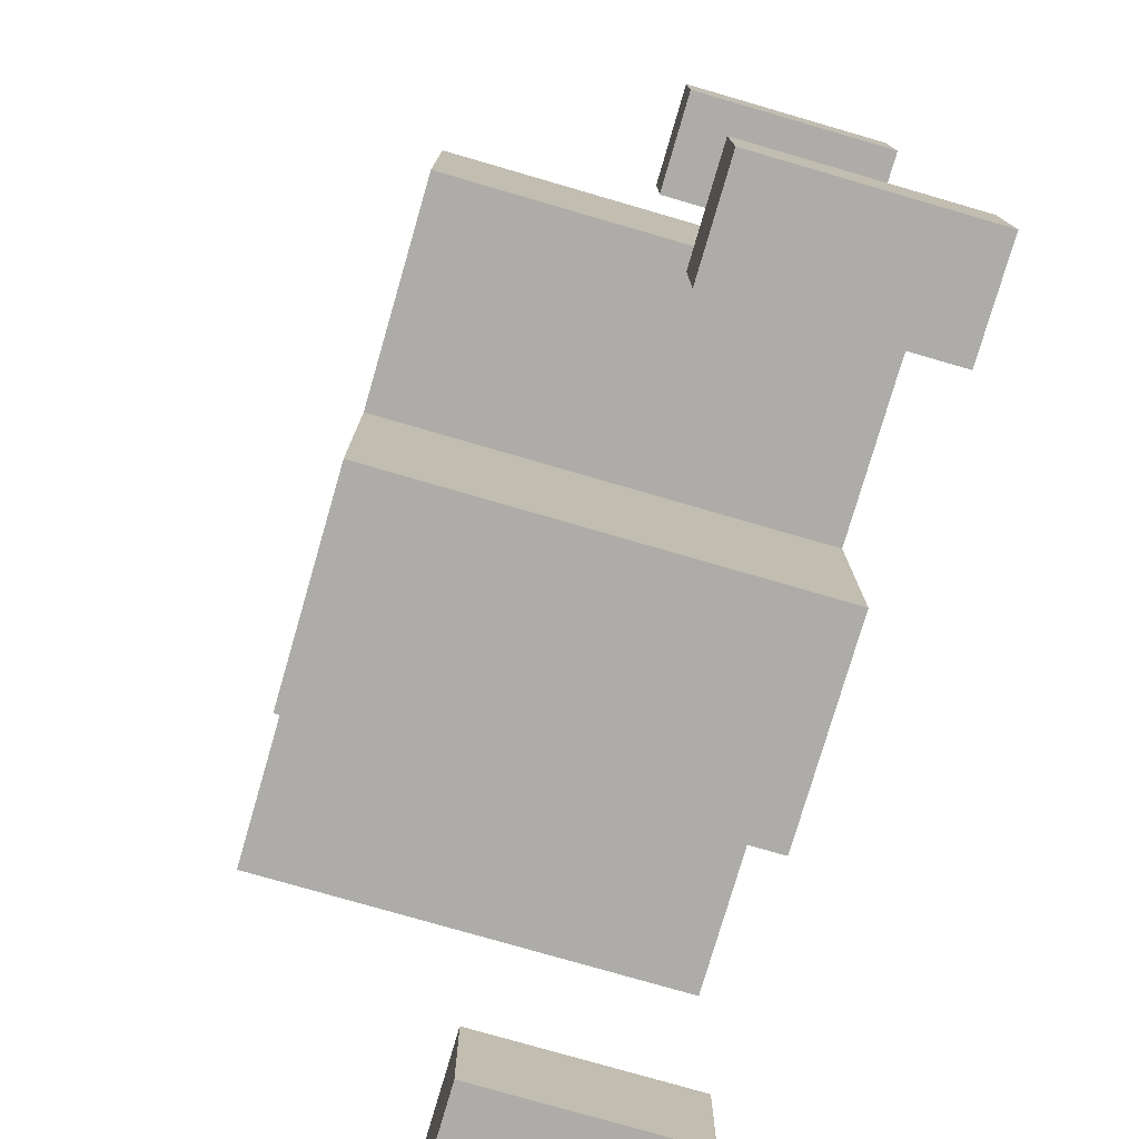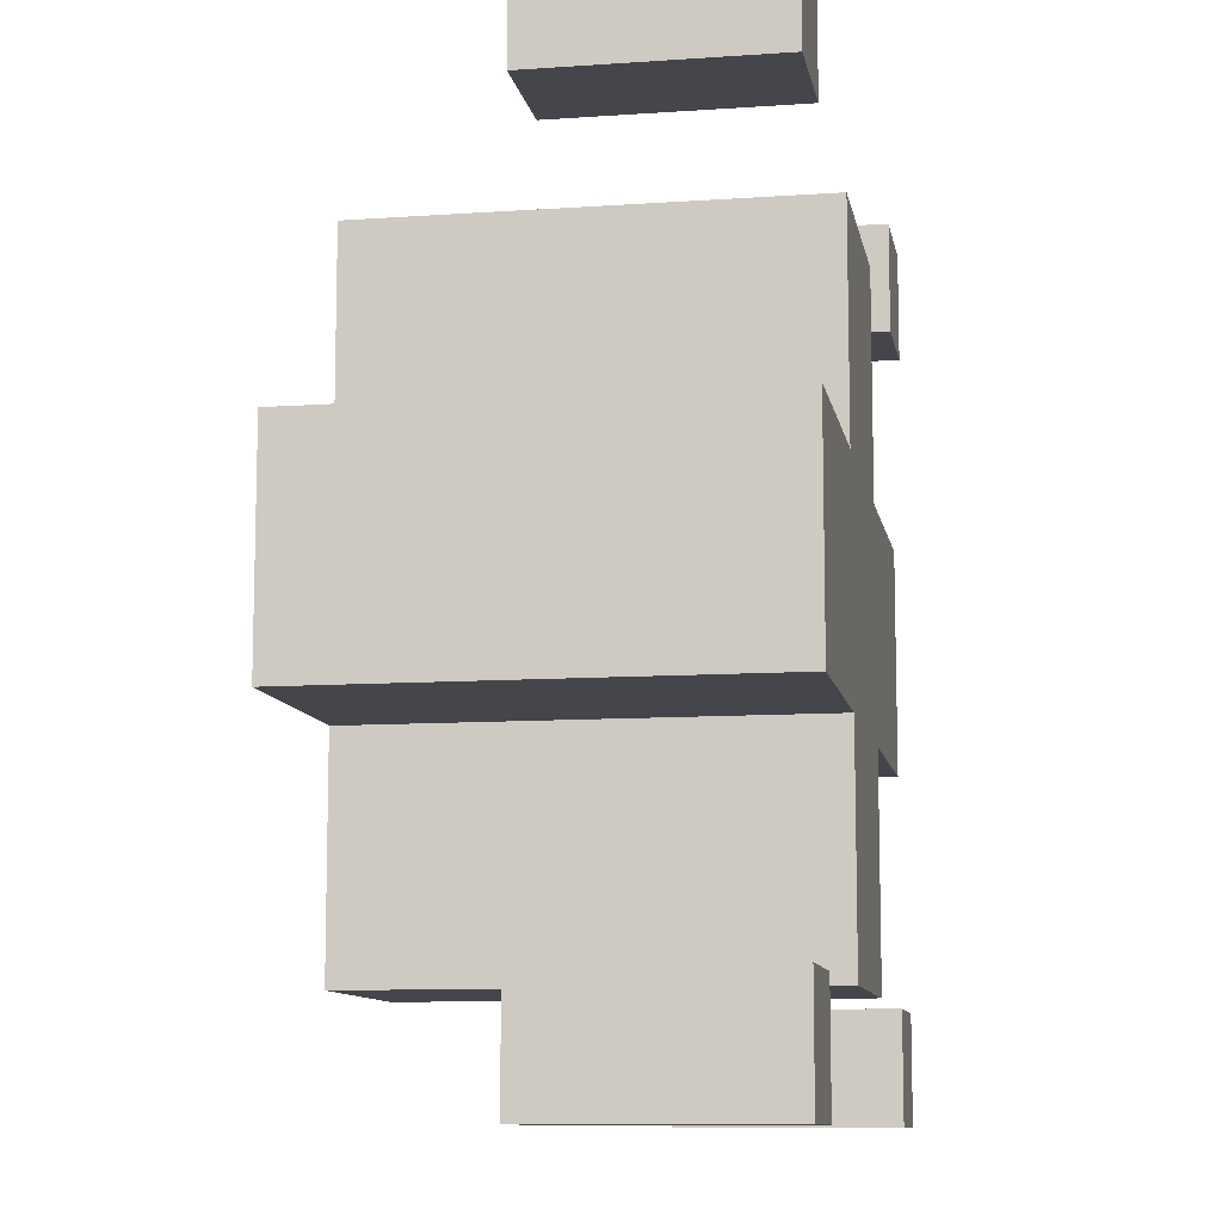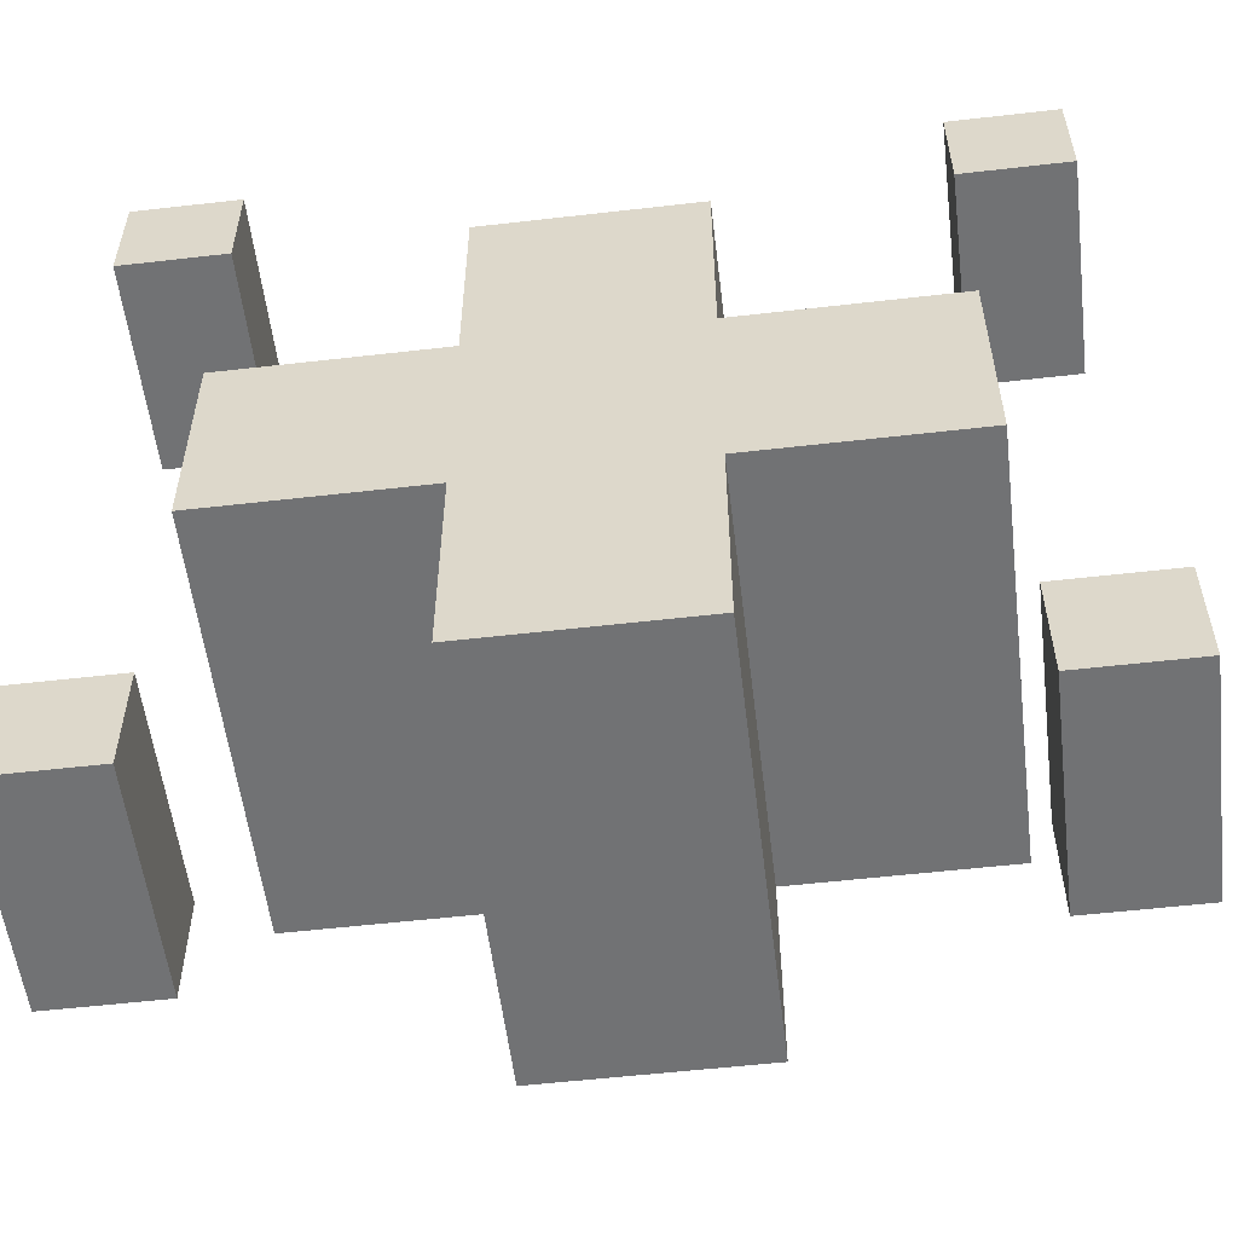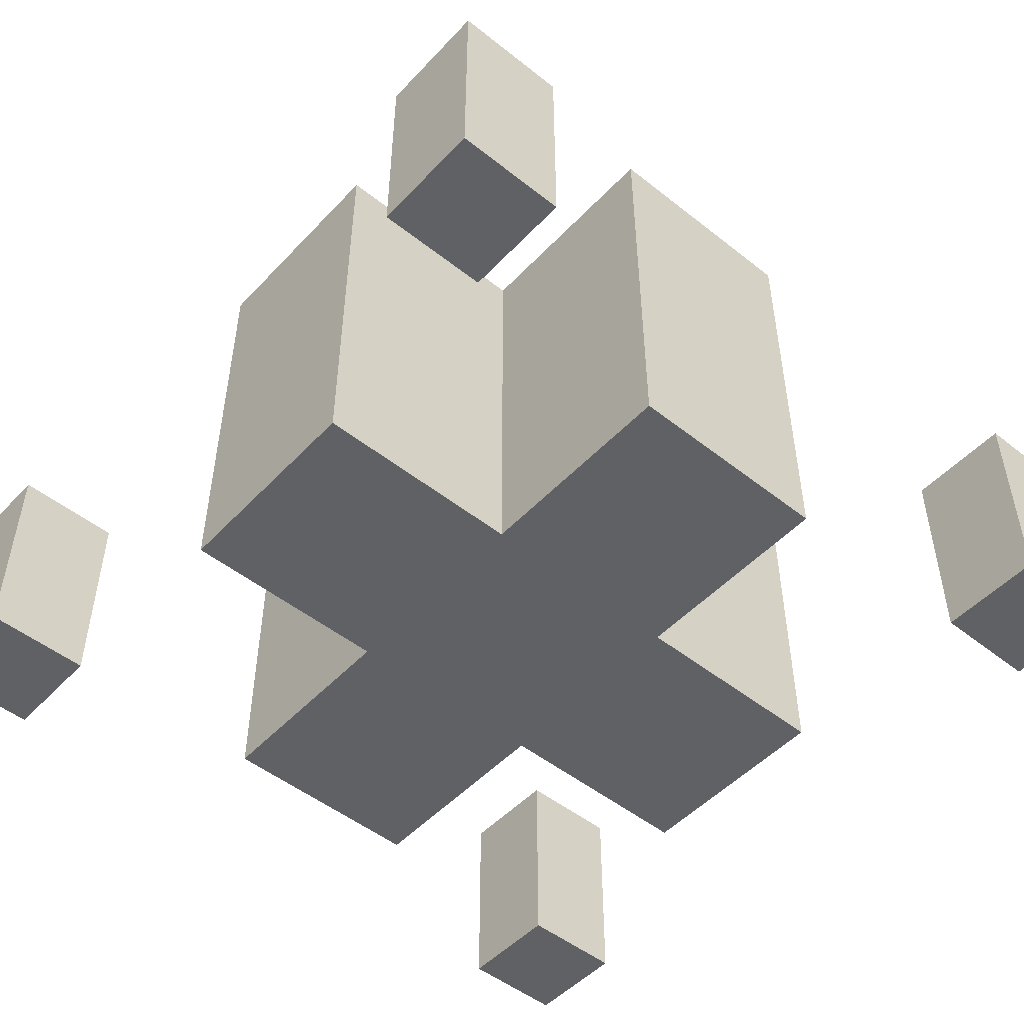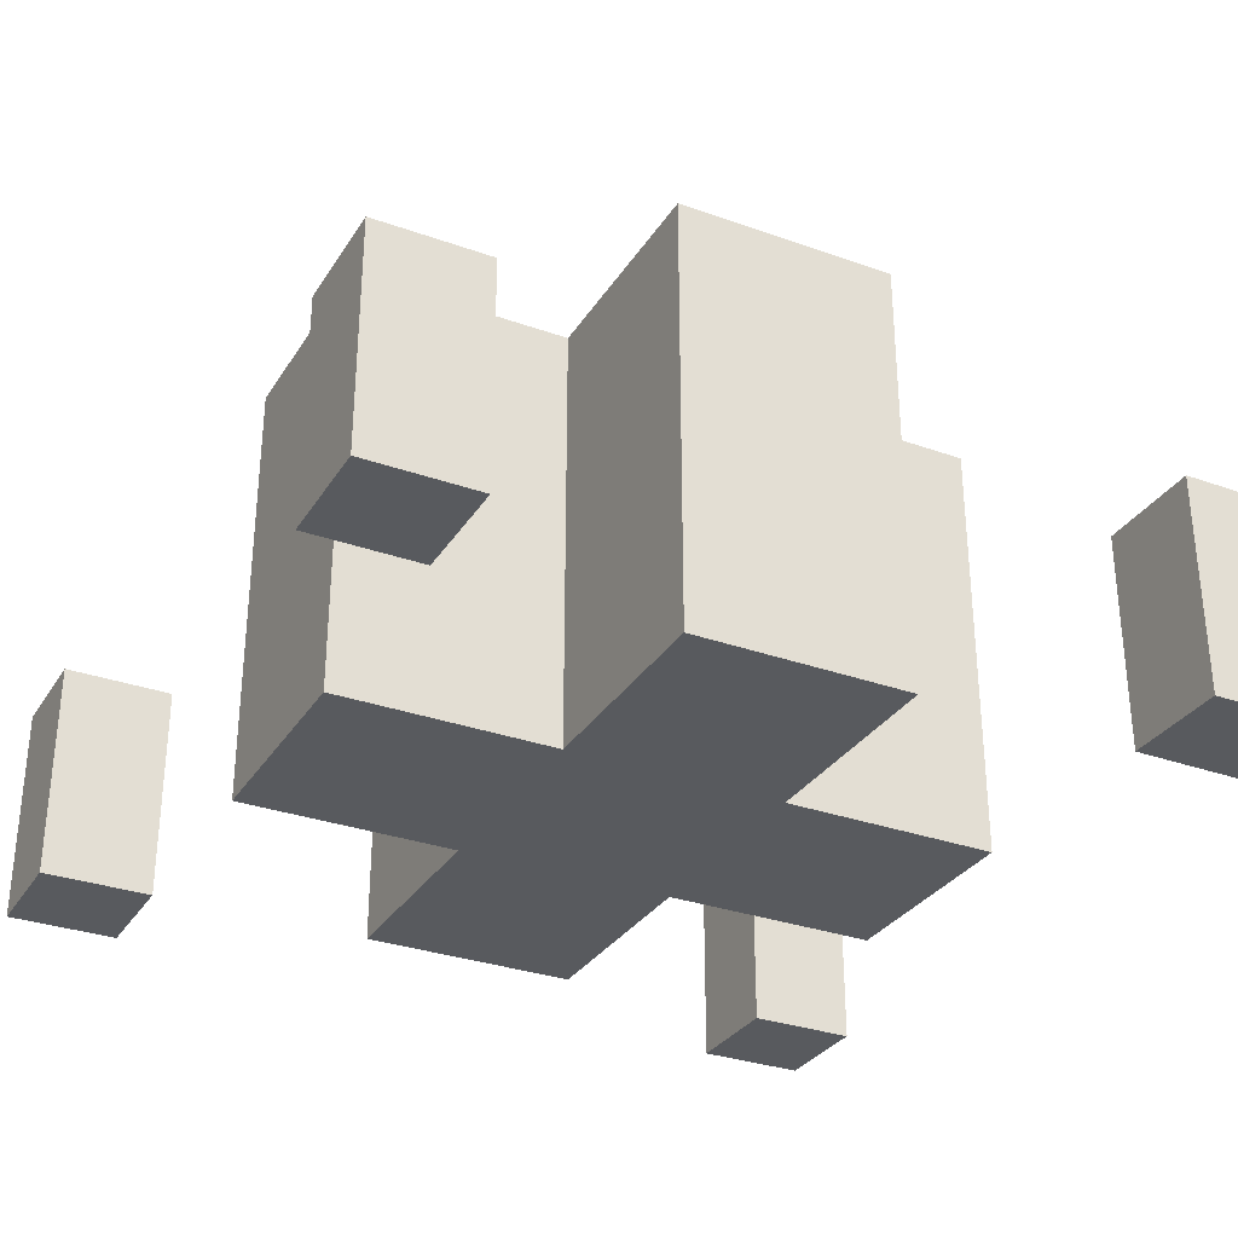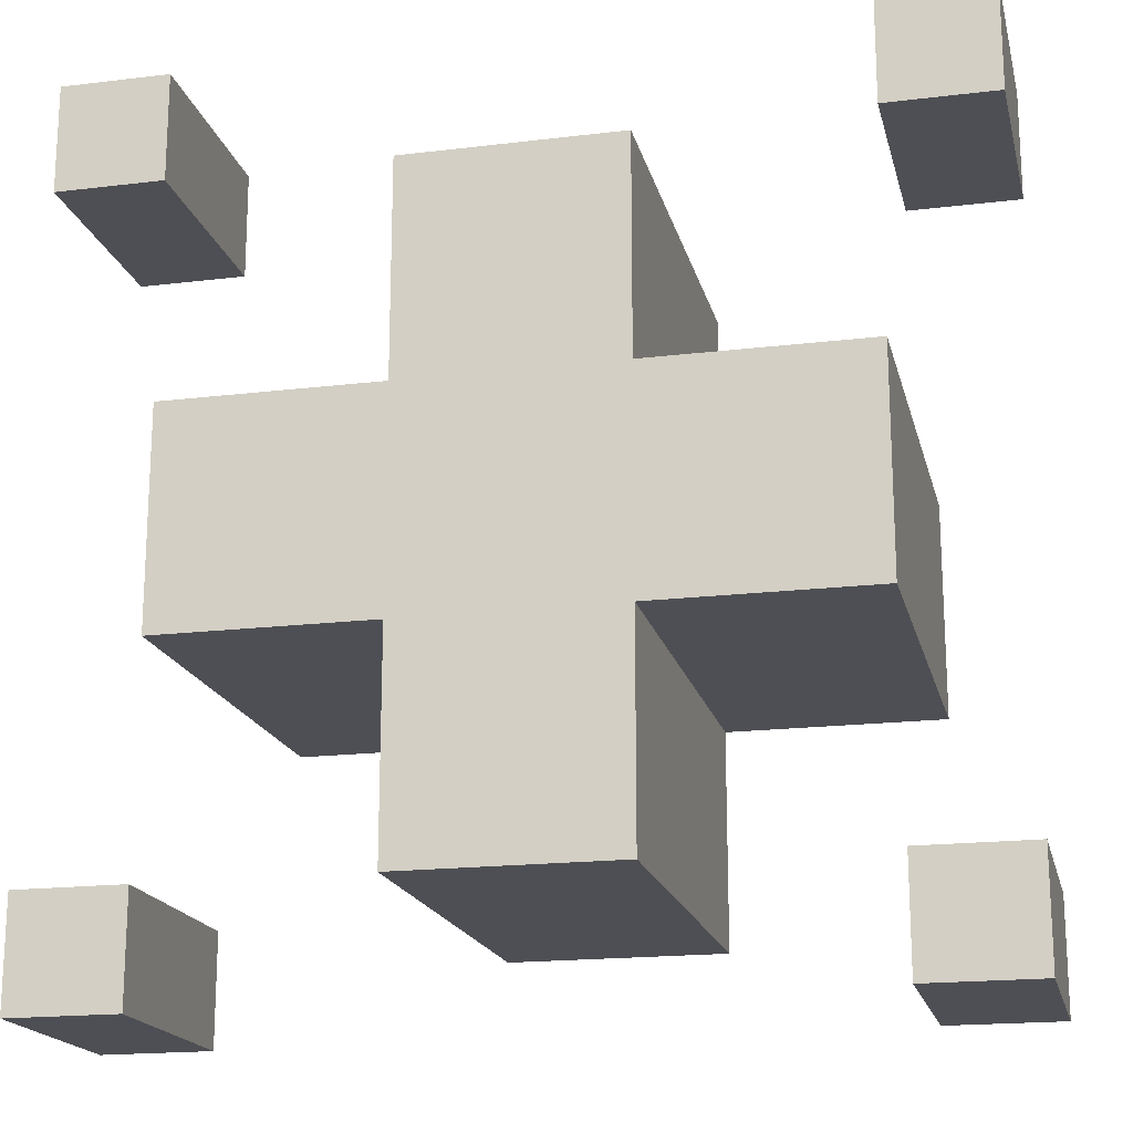
<metadata>
{"format":"obj","ext":"obj","renderer":"f3d","projection":"perspective","resolution":1024,"background":"white","views":[{"elev":-77.0,"azim":-106.2,"up":"+Z"},{"elev":-10.1,"azim":-79.9,"up":"+Z"},{"elev":-55.6,"azim":6.9,"up":"+Z"},{"elev":-49.9,"azim":48.9,"up":"+Y"},{"elev":-31.1,"azim":-117.0,"up":"+Y"},{"elev":-18.3,"azim":13.1,"up":"+Z"}]}
</metadata>
<code>
o
v -0.6 0.4 0.2
v -0.6 0.4 0.1
v -0.6 0.4 -0.5
v -0.6 0.4 -0.6
v -0.6 0.6 0.2
v -0.6 0.6 0.1
v -0.6 0.6 -0.5
v -0.6 0.6 -0.6
v -0.5 0.4 -0.1
v -0.5 0.4 -0.3
v -0.5 0.8 -0.1
v -0.5 0.8 -0.3
v -0.3 0.4 0.1
v -0.3 0.4 -0.1
v -0.3 0.4 -0.3
v -0.3 0.4 -0.5
v -0.3 0.8 0.1
v -0.3 0.8 -0.1
v -0.3 0.8 -0.3
v -0.3 0.8 -0.5
v 0.1 0.4 0.2
v 0.1 0.4 0.1
v 0.1 0.4 -0.5
v 0.1 0.4 -0.6
v 0.1 0.6 0.2
v 0.1 0.6 0.1
v 0.1 0.6 -0.5
v 0.1 0.6 -0.6
v -0.5 0.4 0.2
v -0.5 0.4 0.1
v -0.5 0.4 -0.5
v -0.5 0.4 -0.6
v -0.5 0.6 0.2
v -0.5 0.6 0.1
v -0.5 0.6 -0.5
v -0.5 0.6 -0.6
v -0.1 0.4 0.1
v -0.1 0.4 -0.1
v -0.1 0.4 -0.3
v -0.1 0.4 -0.5
v -0.1 0.8 0.1
v -0.1 0.8 -0.1
v -0.1 0.8 -0.3
v -0.1 0.8 -0.5
v 0.1 0.4 -0.1
v 0.1 0.4 -0.3
v 0.1 0.8 -0.1
v 0.1 0.8 -0.3
v 0.2 0.4 0.2
v 0.2 0.4 0.1
v 0.2 0.4 -0.5
v 0.2 0.4 -0.6
v 0.2 0.6 0.2
v 0.2 0.6 0.1
v 0.2 0.6 -0.5
v 0.2 0.6 -0.6
v -0.6 0.4 0.2
v -0.6 0.6 0.2
v -0.5 0.4 0.2
v -0.5 0.6 0.2
v 0.1 0.4 0.2
v 0.1 0.6 0.2
v 0.2 0.4 0.2
v 0.2 0.6 0.2
v -0.3 0.4 0.1
v -0.3 0.8 0.1
v -0.1 0.4 0.1
v -0.1 0.8 0.1
v -0.5 0.4 -0.1
v -0.5 0.8 -0.1
v -0.3 0.4 -0.1
v -0.3 0.8 -0.1
v -0.1 0.4 -0.1
v -0.1 0.8 -0.1
v 0.1 0.4 -0.1
v 0.1 0.8 -0.1
v -0.6 0.4 -0.5
v -0.6 0.6 -0.5
v -0.5 0.4 -0.5
v -0.5 0.6 -0.5
v 0.1 0.4 -0.5
v 0.1 0.6 -0.5
v 0.2 0.4 -0.5
v 0.2 0.6 -0.5
v -0.6 0.4 0.1
v -0.6 0.6 0.1
v -0.5 0.4 0.1
v -0.5 0.6 0.1
v 0.1 0.4 0.1
v 0.1 0.6 0.1
v 0.2 0.4 0.1
v 0.2 0.6 0.1
v -0.5 0.4 -0.3
v -0.5 0.8 -0.3
v -0.3 0.4 -0.3
v -0.3 0.8 -0.3
v -0.1 0.4 -0.3
v -0.1 0.8 -0.3
v 0.1 0.4 -0.3
v 0.1 0.8 -0.3
v -0.3 0.4 -0.5
v -0.3 0.8 -0.5
v -0.1 0.4 -0.5
v -0.1 0.8 -0.5
v -0.6 0.4 -0.6
v -0.6 0.6 -0.6
v -0.5 0.4 -0.6
v -0.5 0.6 -0.6
v 0.1 0.4 -0.6
v 0.1 0.6 -0.6
v 0.2 0.4 -0.6
v 0.2 0.6 -0.6
v -0.6 0.4 0.2
v -0.5 0.4 0.2
v 0.1 0.4 0.2
v 0.2 0.4 0.2
v -0.6 0.4 0.1
v -0.5 0.4 0.1
v -0.3 0.4 0.1
v -0.1 0.4 0.1
v 0.1 0.4 0.1
v 0.2 0.4 0.1
v -0.5 0.4 -0.1
v -0.3 0.4 -0.1
v -0.1 0.4 -0.1
v 0.1 0.4 -0.1
v -0.5 0.4 -0.3
v -0.3 0.4 -0.3
v -0.1 0.4 -0.3
v 0.1 0.4 -0.3
v -0.6 0.4 -0.5
v -0.5 0.4 -0.5
v -0.3 0.4 -0.5
v -0.1 0.4 -0.5
v 0.1 0.4 -0.5
v 0.2 0.4 -0.5
v -0.6 0.4 -0.6
v -0.5 0.4 -0.6
v 0.1 0.4 -0.6
v 0.2 0.4 -0.6
v -0.6 0.6 0.2
v -0.5 0.6 0.2
v 0.1 0.6 0.2
v 0.2 0.6 0.2
v -0.6 0.6 0.1
v -0.5 0.6 0.1
v 0.1 0.6 0.1
v 0.2 0.6 0.1
v -0.6 0.6 -0.5
v -0.5 0.6 -0.5
v 0.1 0.6 -0.5
v 0.2 0.6 -0.5
v -0.6 0.6 -0.6
v -0.5 0.6 -0.6
v 0.1 0.6 -0.6
v 0.2 0.6 -0.6
v -0.3 0.8 0.1
v -0.1 0.8 0.1
v -0.5 0.8 -0.1
v -0.3 0.8 -0.1
v -0.1 0.8 -0.1
v 0.1 0.8 -0.1
v -0.5 0.8 -0.3
v -0.3 0.8 -0.3
v -0.1 0.8 -0.3
v 0.1 0.8 -0.3
v -0.3 0.8 -0.5
v -0.1 0.8 -0.5
f 5 2 1
f 6 2 5
f 7 4 3
f 8 4 7
f 11 10 9
f 12 10 11
f 17 14 13
f 18 14 17
f 19 16 15
f 20 16 19
f 25 22 21
f 26 22 25
f 27 24 23
f 28 24 27
f 29 30 33
f 33 30 34
f 31 32 35
f 35 32 36
f 37 38 41
f 41 38 42
f 39 40 43
f 43 40 44
f 45 46 47
f 47 46 48
f 49 50 53
f 53 50 54
f 51 52 55
f 55 52 56
f 59 58 57
f 60 58 59
f 63 62 61
f 64 62 63
f 67 66 65
f 68 66 67
f 71 70 69
f 72 70 71
f 75 74 73
f 76 74 75
f 79 78 77
f 80 78 79
f 83 82 81
f 84 82 83
f 85 86 87
f 87 86 88
f 89 90 91
f 91 90 92
f 93 94 95
f 95 94 96
f 97 98 99
f 99 98 100
f 101 102 103
f 103 102 104
f 105 106 107
f 107 106 108
f 109 110 111
f 111 110 112
f 117 114 113
f 118 114 117
f 121 116 115
f 122 116 121
f 124 120 119
f 125 120 124
f 127 124 123
f 127 126 125
f 127 125 124
f 128 126 127
f 129 126 128
f 130 126 129
f 133 129 128
f 134 129 133
f 137 132 131
f 138 132 137
f 139 136 135
f 140 136 139
f 141 142 145
f 145 142 146
f 143 144 147
f 147 144 148
f 149 150 153
f 153 150 154
f 151 152 155
f 155 152 156
f 157 158 160
f 160 158 161
f 159 160 163
f 161 162 163
f 160 161 163
f 163 162 164
f 164 162 165
f 165 162 166
f 164 165 167
f 167 165 168

</code>
